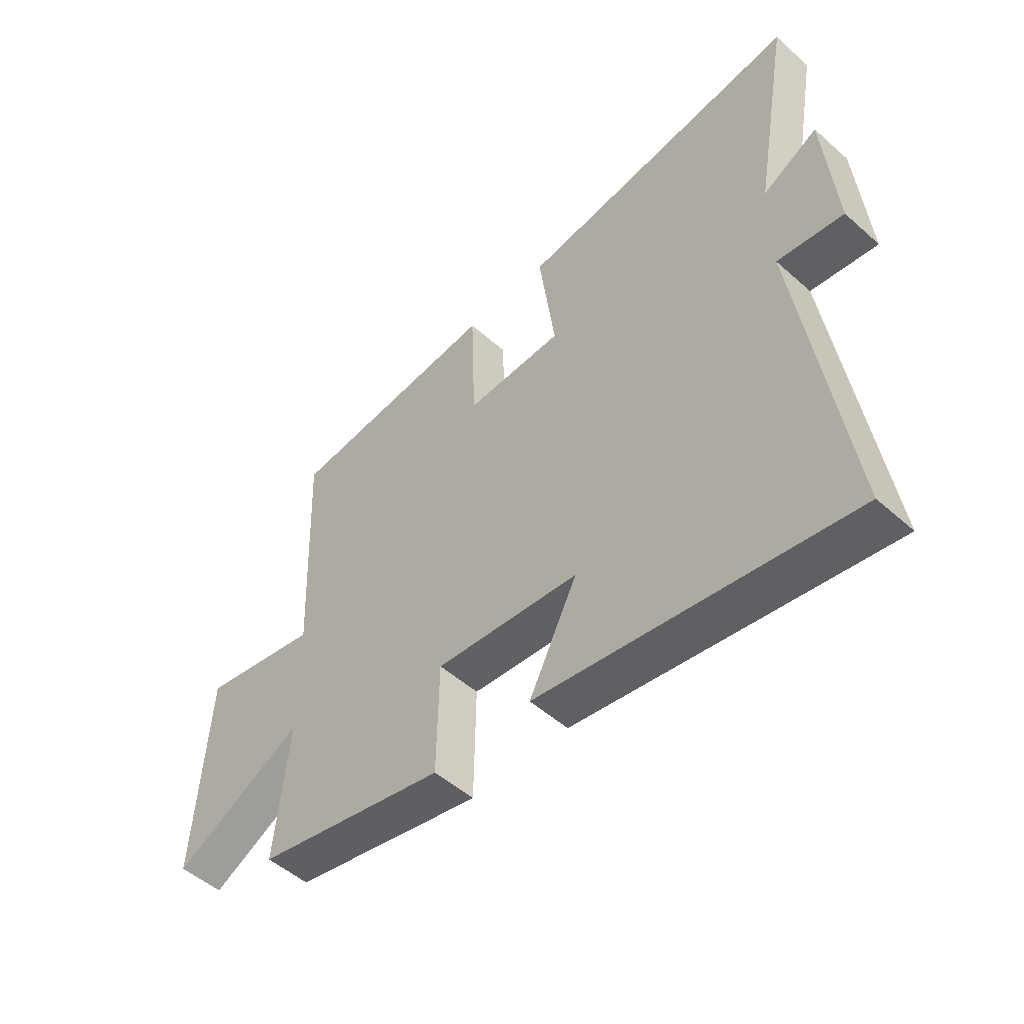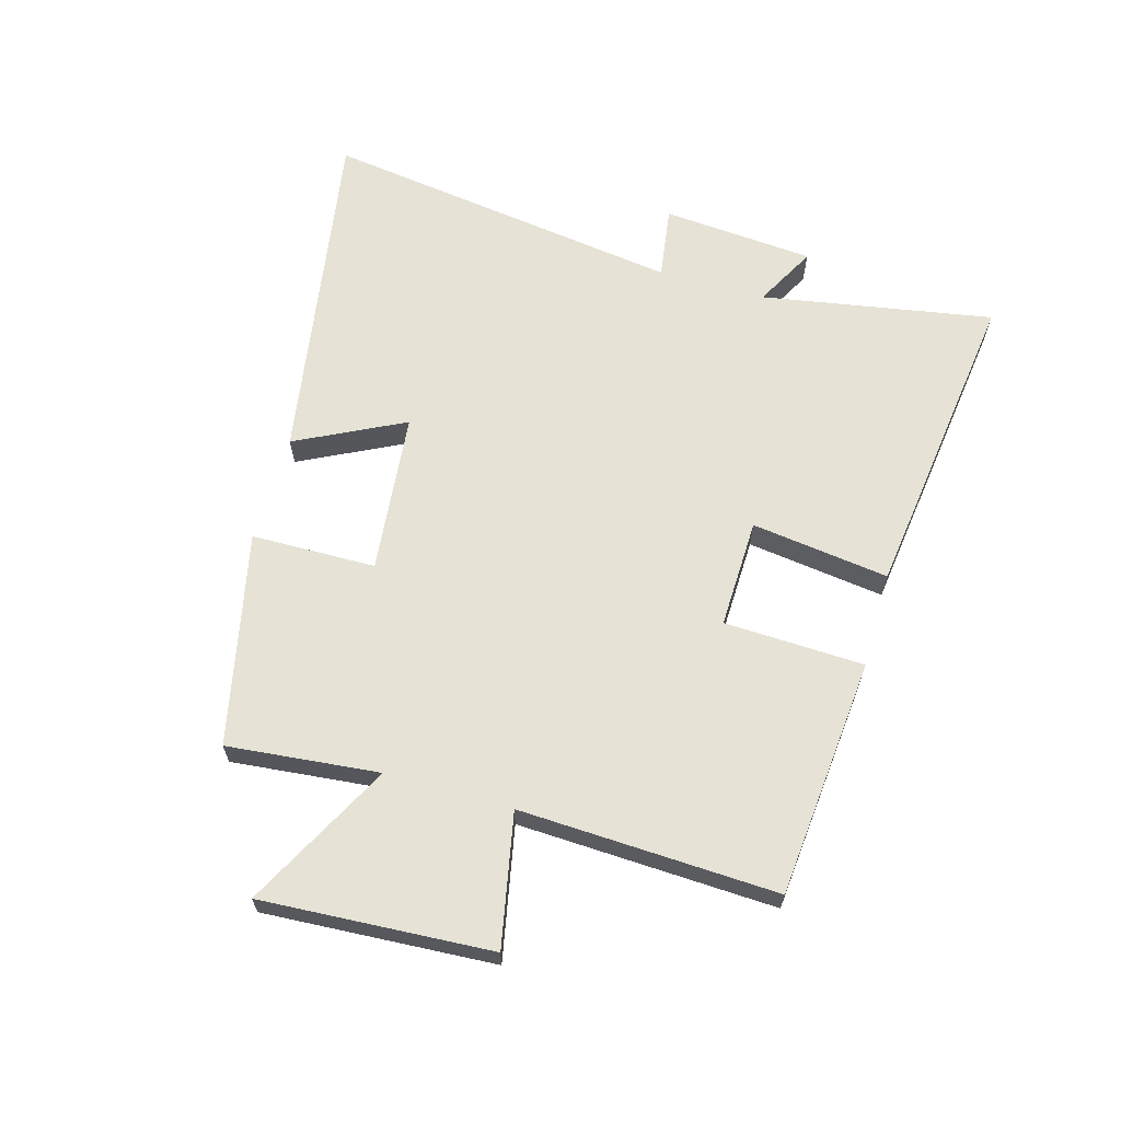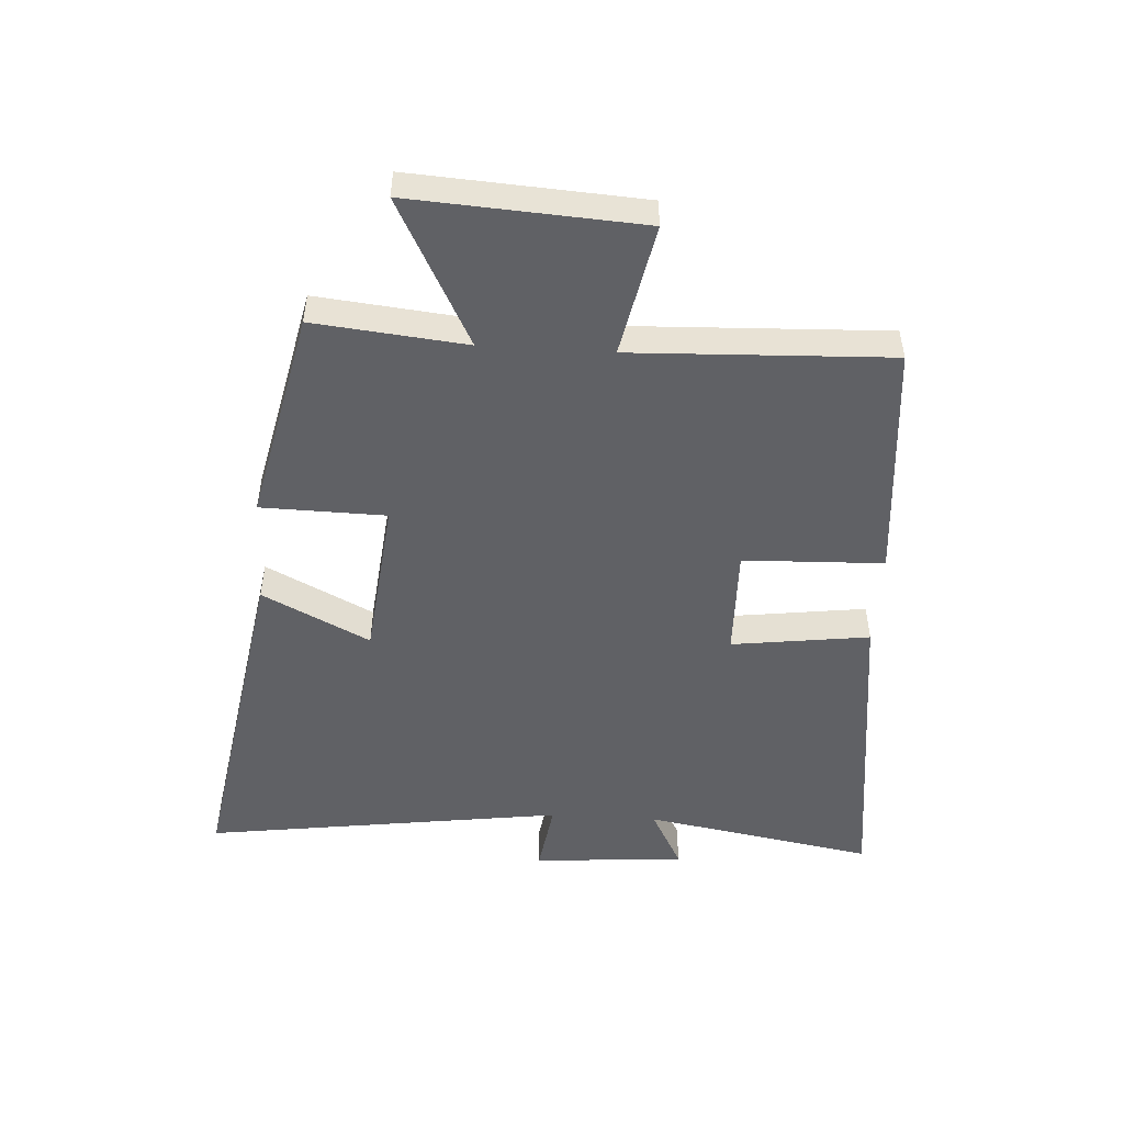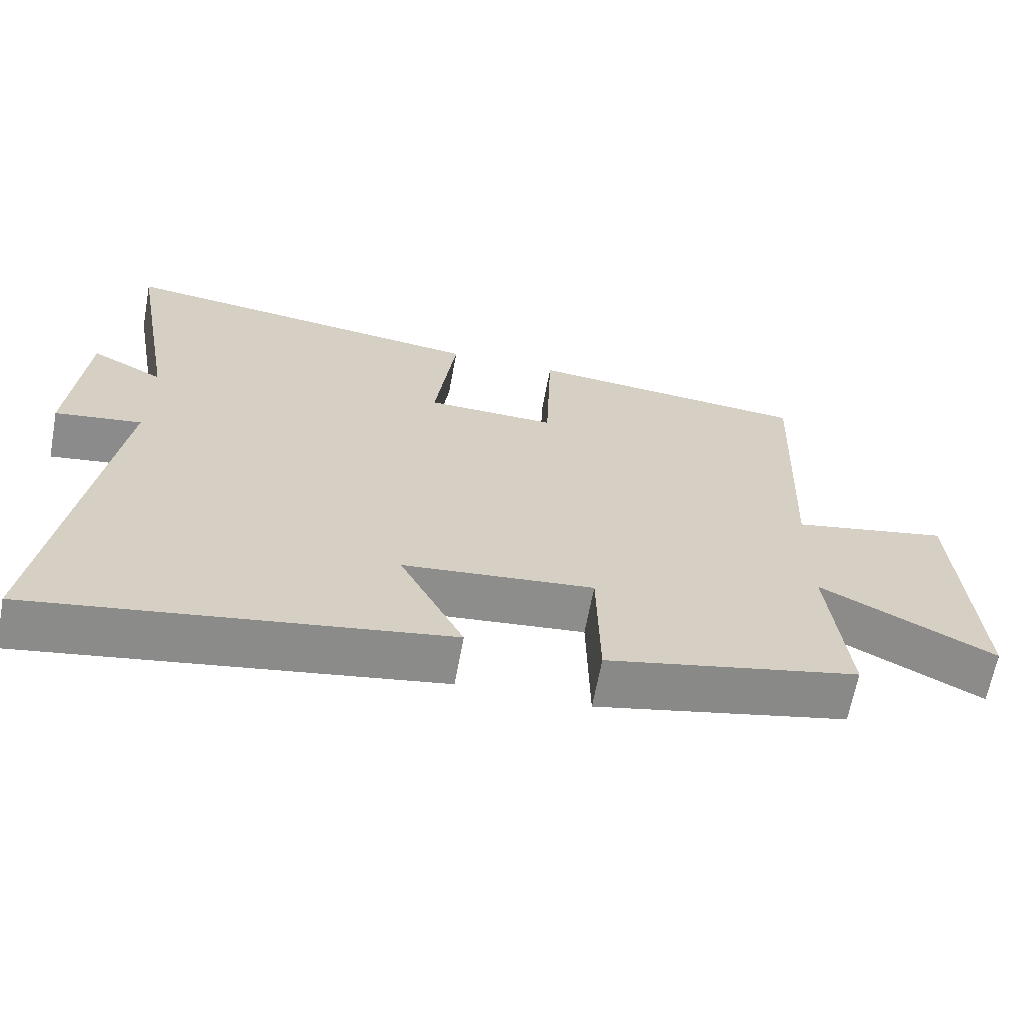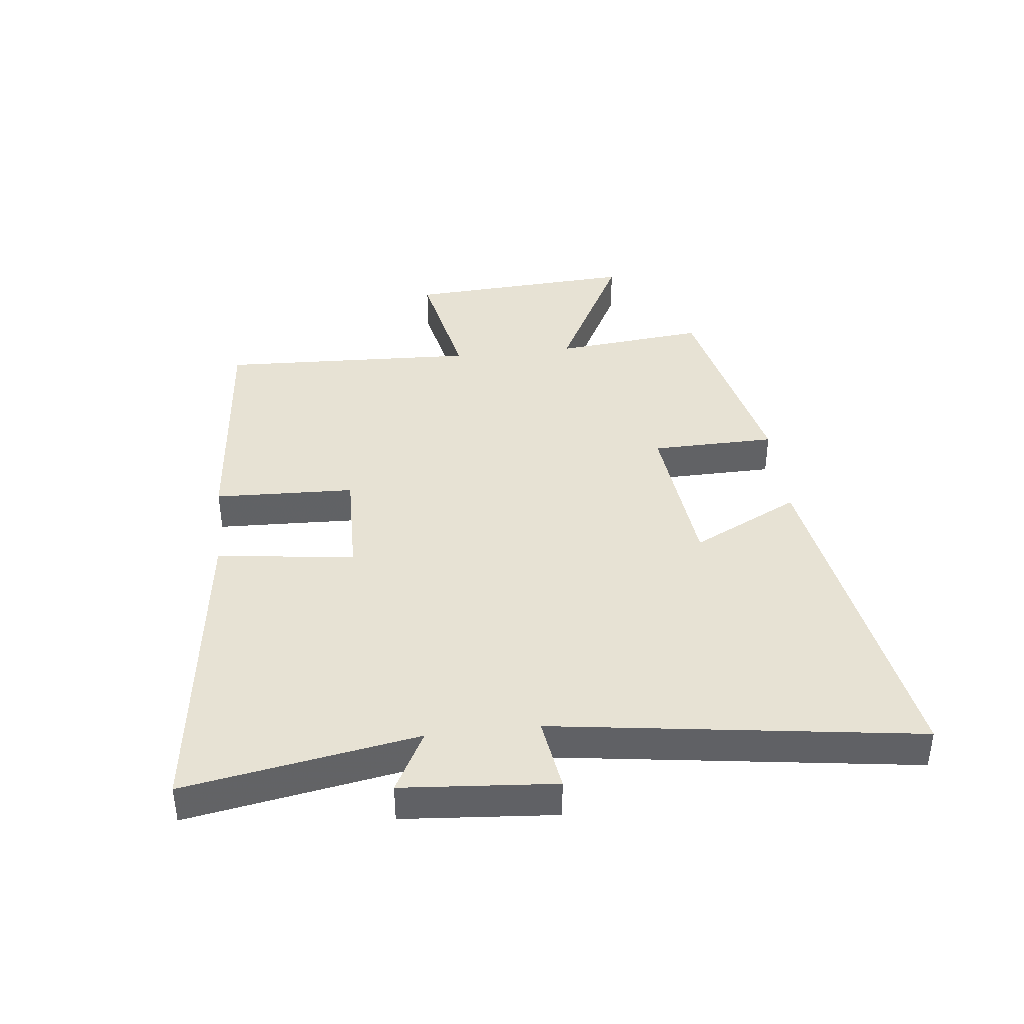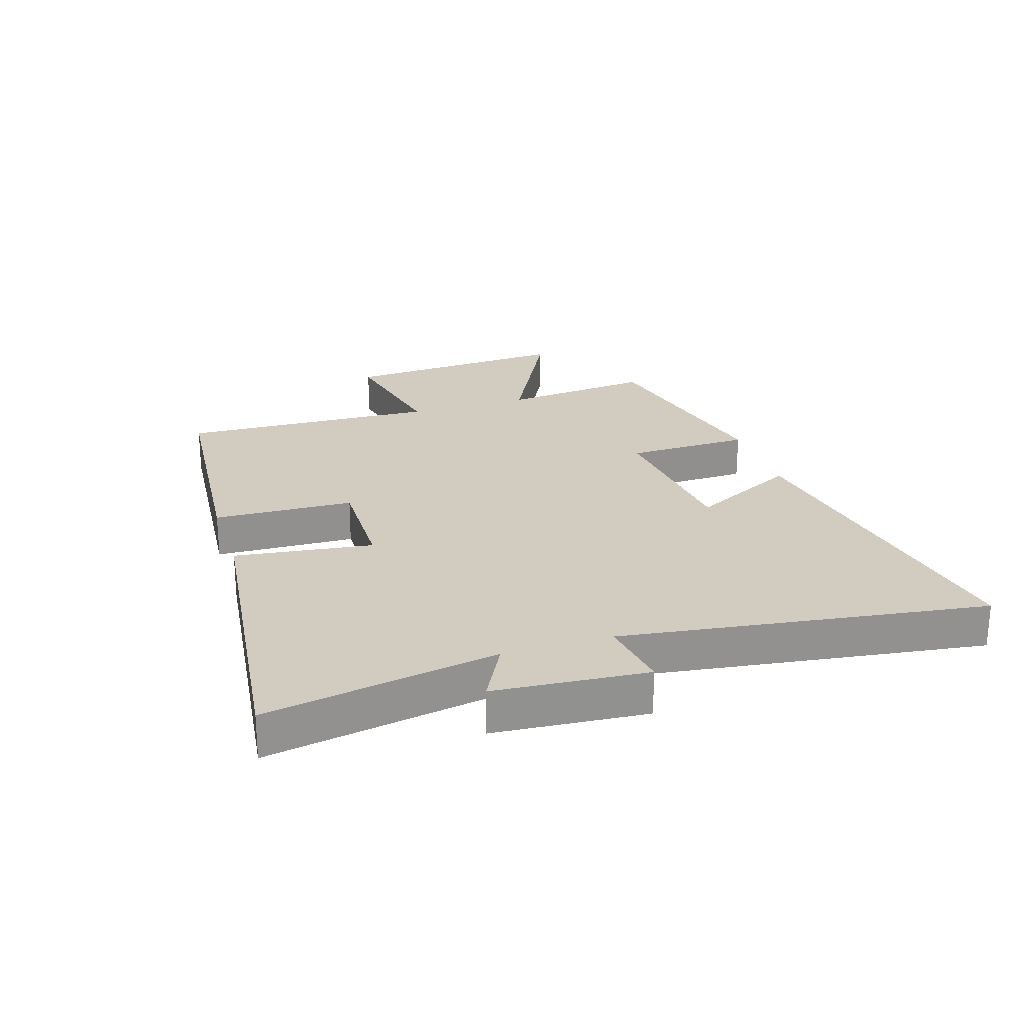
<metadata>
{"format":"obj","ext":"obj","renderer":"f3d","projection":"perspective","resolution":1024,"background":"white","views":[{"elev":-51.1,"azim":46.1,"up":"+Z"},{"elev":64.0,"azim":-73.9,"up":"+Y"},{"elev":-49.6,"azim":-93.5,"up":"+Y"},{"elev":-65.1,"azim":169.5,"up":"+Z"},{"elev":39.8,"azim":83.6,"up":"+Y"},{"elev":24.2,"azim":72.2,"up":"+Y"}]}
</metadata>
<code>
v 0.568 0.07 0.566
v 0.5 0.07 0.183
v 0.602 0.07 0.237
v 0.622 0.07 -0.015
v 0.5 0.07 0.003
v 0.584 0.07 -0.596
v 0.009 0.07 -0.5
v 0.099 0.07 -0.322
v -0.169 0.07 -0.294
v -0.173 0.07 -0.5
v -0.526 0.07 -0.422
v -0.5 0.07 -0.171
v -0.743 0.07 -0.297
v -0.719 0.07 0.083
v -0.5 0.07 0.039
v -0.517 0.07 0.465
v -0.119 0.07 0.5
v -0.111 0.07 0.268
v 0.071 0.07 0.272
v 0.041 0.07 0.5
v 0.568 0 0.566
v 0.5 0 0.183
v 0.602 0 0.237
v 0.622 0 -0.015
v 0.5 0 0.003
v 0.584 0 -0.596
v 0.009 0 -0.5
v 0.099 0 -0.322
v -0.169 0 -0.294
v -0.173 0 -0.5
v -0.526 0 -0.422
v -0.5 0 -0.171
v -0.743 0 -0.297
v -0.719 0 0.083
v -0.5 0 0.039
v -0.517 0 0.465
v -0.119 0 0.5
v -0.111 0 0.268
v 0.071 0 0.272
v 0.041 0 0.5
f 19 20 1 2
f 18 19 2
f 15 16 17 18
f 15 18 2
f 12 13 14 15
f 12 15 2
f 9 10 11 12
f 8 9 12 2
f 5 6 7 8
f 5 8 2 3
f 3 4 5
f 22 21 40 39
f 22 39 38
f 38 37 36 35
f 22 38 35
f 35 34 33 32
f 22 35 32
f 32 31 30 29
f 22 32 29 28
f 28 27 26 25
f 23 22 28 25
f 25 24 23
f 1 21 22 2
f 2 22 23 3
f 3 23 24 4
f 4 24 25 5
f 5 25 26 6
f 6 26 27 7
f 7 27 28 8
f 8 28 29 9
f 9 29 30 10
f 10 30 31 11
f 11 31 32 12
f 12 32 33 13
f 13 33 34 14
f 14 34 35 15
f 15 35 36 16
f 16 36 37 17
f 17 37 38 18
f 18 38 39 19
f 19 39 40 20
f 20 40 21 1

</code>
